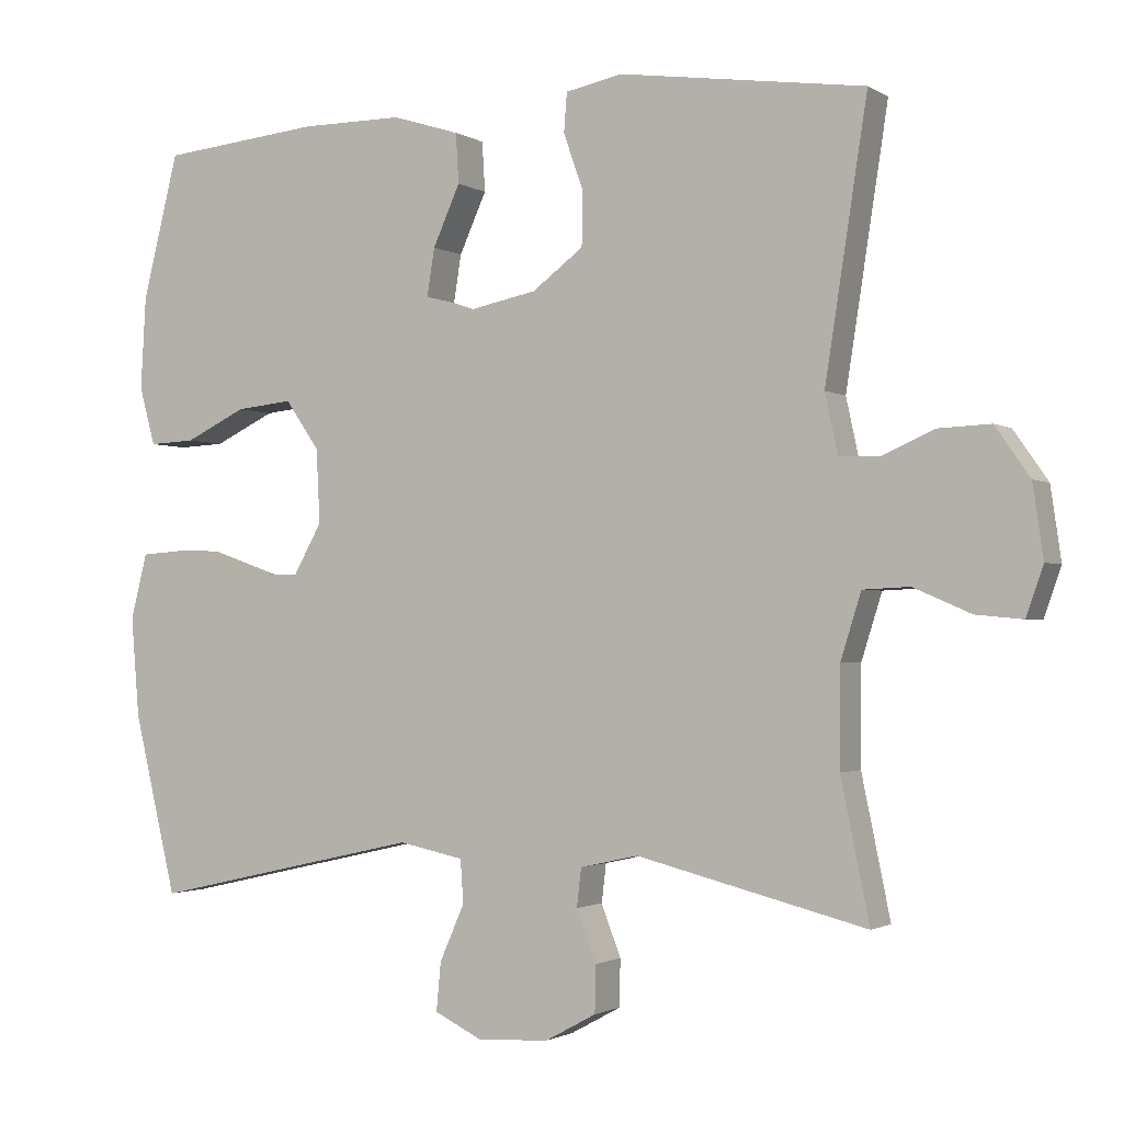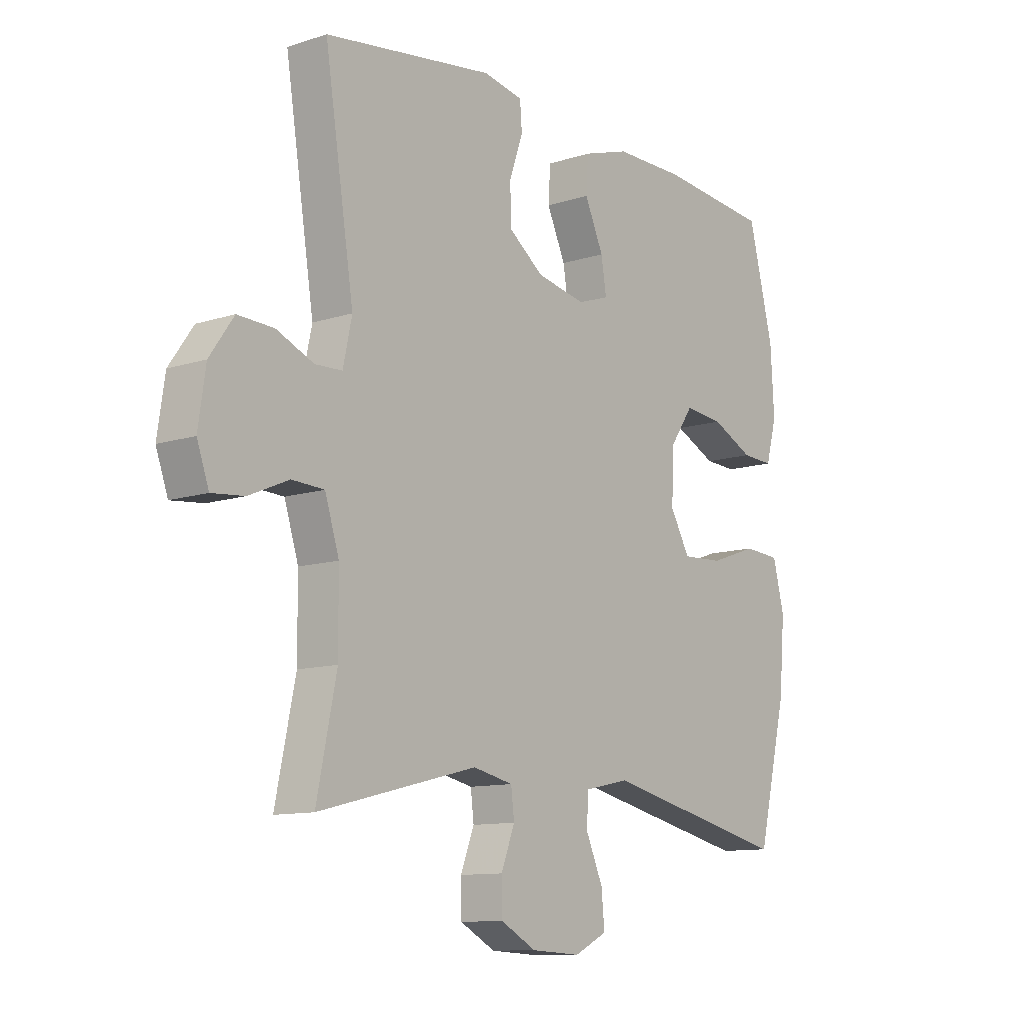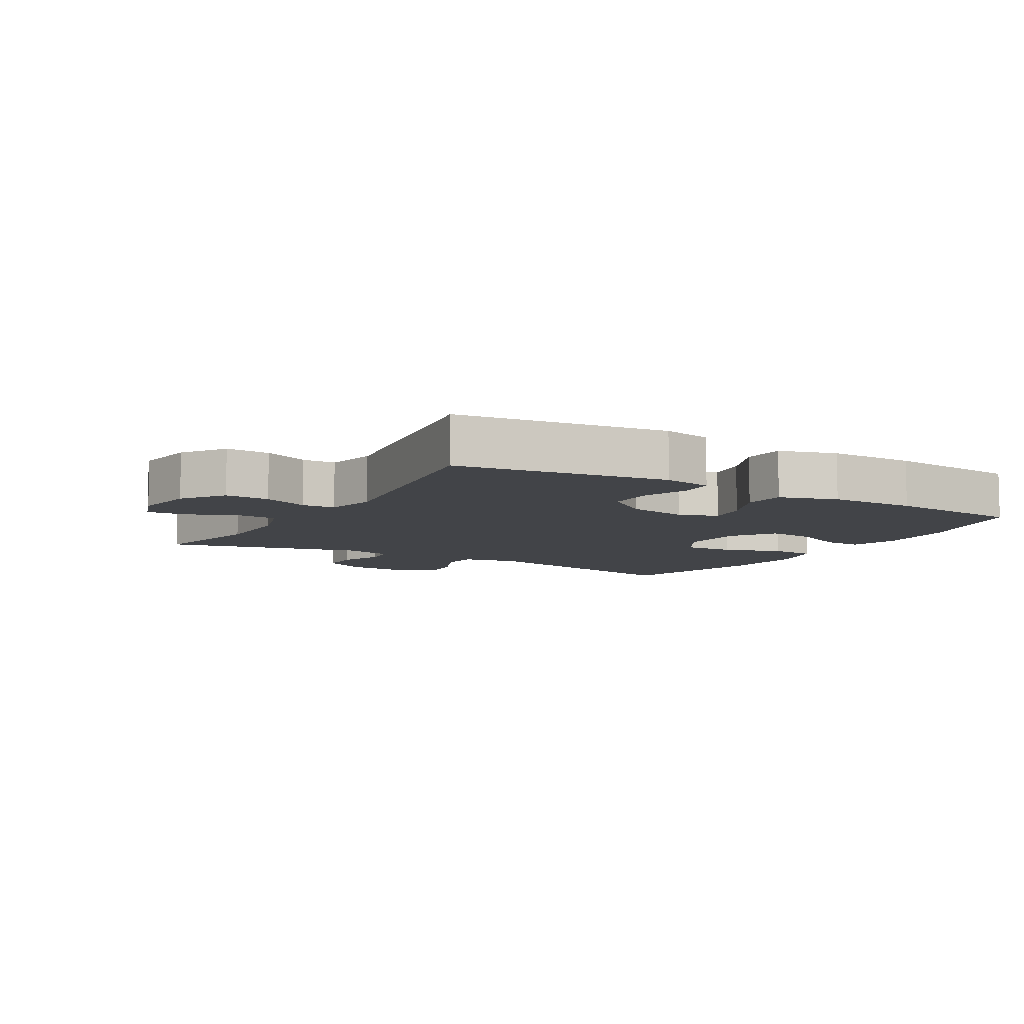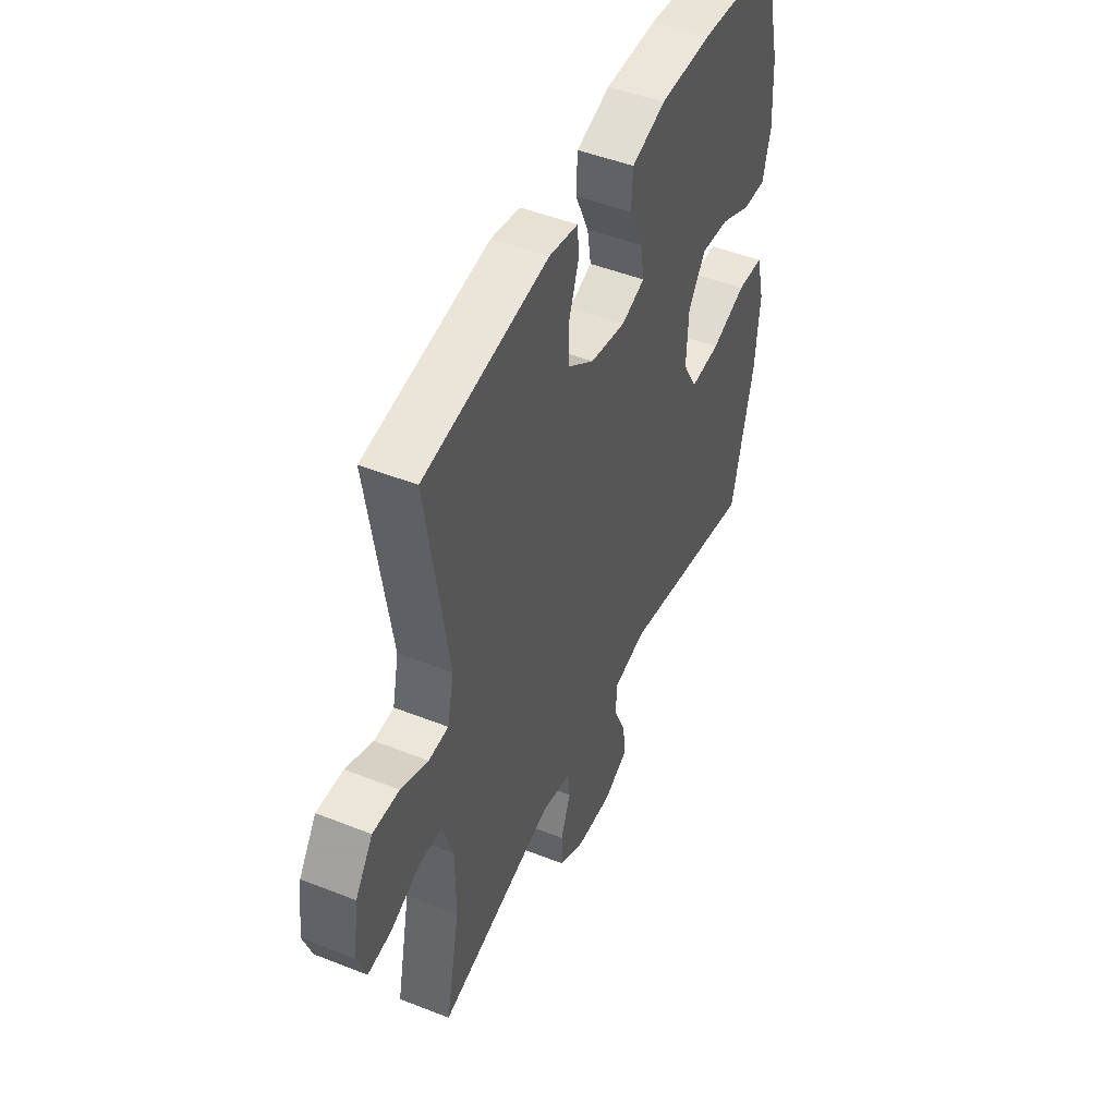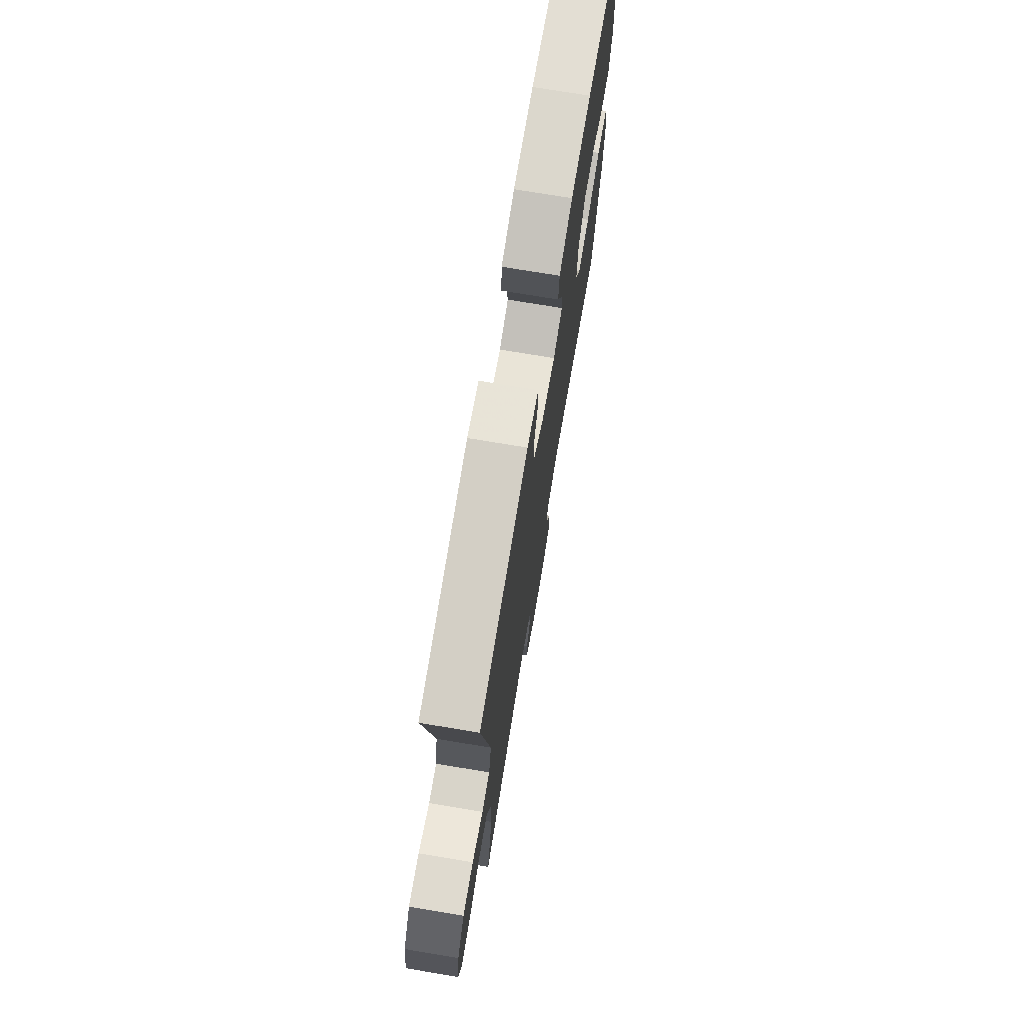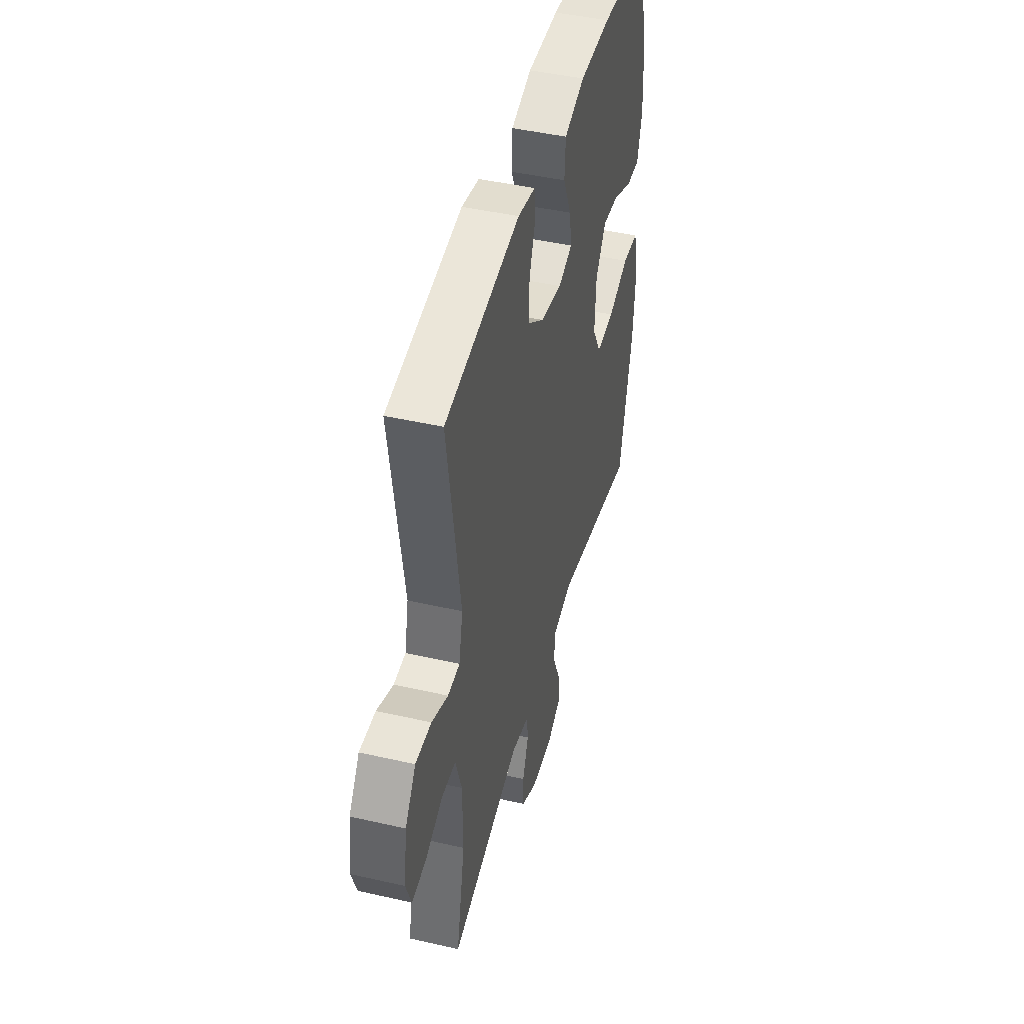
<metadata>
{"format":"obj","ext":"obj","renderer":"f3d","projection":"perspective","resolution":1024,"background":"white","views":[{"elev":-1.7,"azim":-152.8,"up":"+Z"},{"elev":-11.1,"azim":-51.4,"up":"+Z"},{"elev":-8.0,"azim":-30.6,"up":"+Y"},{"elev":47.9,"azim":-66.0,"up":"+Z"},{"elev":73.2,"azim":-80.5,"up":"+Z"},{"elev":45.2,"azim":-75.2,"up":"+Z"}]}
</metadata>
<code>
v 0.5 0.07 -0.5
v 0.14 0.07 -0.419
v 0.054 0.07 -0.437
v 0.05 0.07 -0.494
v 0.083 0.07 -0.569
v 0.089 0.07 -0.633
v 0.026 0.07 -0.664
v -0.069 0.07 -0.659
v -0.137 0.07 -0.622
v -0.138 0.07 -0.56
v -0.112 0.07 -0.492
v -0.118 0.07 -0.441
v -0.195 0.07 -0.424
v -0.5 0.07 -0.5
v -0.462 0.07 -0.316
v -0.463 0.07 -0.185
v -0.49 0.07 -0.099
v -0.552 0.07 -0.096
v -0.628 0.07 -0.129
v -0.69 0.07 -0.135
v -0.713 0.07 -0.07
v -0.699 0.07 0.026
v -0.653 0.07 0.092
v -0.584 0.07 0.089
v -0.513 0.07 0.058
v -0.461 0.07 0.06
v -0.444 0.07 0.139
v -0.5 0.07 0.5
v -0.174 0.07 0.546
v -0.098 0.07 0.531
v -0.094 0.07 0.479
v -0.12 0.07 0.405
v -0.119 0.07 0.333
v -0.051 0.07 0.282
v 0.043 0.07 0.263
v 0.104 0.07 0.284
v 0.094 0.07 0.347
v 0.058 0.07 0.427
v 0.062 0.07 0.493
v 0.151 0.07 0.521
v 0.287 0.07 0.521
v 0.5 0.07 0.5
v 0.548 0.07 0.308
v 0.555 0.07 0.185
v 0.534 0.07 0.108
v 0.473 0.07 0.111
v 0.392 0.07 0.15
v 0.317 0.07 0.158
v 0.272 0.07 0.093
v 0.267 0.07 -0.005
v 0.305 0.07 -0.073
v 0.384 0.07 -0.069
v 0.476 0.07 -0.037
v 0.546 0.07 -0.042
v 0.568 0.07 -0.129
v 0.557 0.07 -0.262
v 0.5 0 -0.5
v 0.14 0 -0.419
v 0.054 0 -0.437
v 0.05 0 -0.494
v 0.083 0 -0.569
v 0.089 0 -0.633
v 0.026 0 -0.664
v -0.069 0 -0.659
v -0.137 0 -0.622
v -0.138 0 -0.56
v -0.112 0 -0.492
v -0.118 0 -0.441
v -0.195 0 -0.424
v -0.5 0 -0.5
v -0.462 0 -0.316
v -0.463 0 -0.185
v -0.49 0 -0.099
v -0.552 0 -0.096
v -0.628 0 -0.129
v -0.69 0 -0.135
v -0.713 0 -0.07
v -0.699 0 0.026
v -0.653 0 0.092
v -0.584 0 0.089
v -0.513 0 0.058
v -0.461 0 0.06
v -0.444 0 0.139
v -0.5 0 0.5
v -0.174 0 0.546
v -0.098 0 0.531
v -0.094 0 0.479
v -0.12 0 0.405
v -0.119 0 0.333
v -0.051 0 0.282
v 0.043 0 0.263
v 0.104 0 0.284
v 0.094 0 0.347
v 0.058 0 0.427
v 0.062 0 0.493
v 0.151 0 0.521
v 0.287 0 0.521
v 0.5 0 0.5
v 0.548 0 0.308
v 0.555 0 0.185
v 0.534 0 0.108
v 0.473 0 0.111
v 0.392 0 0.15
v 0.317 0 0.158
v 0.272 0 0.093
v 0.267 0 -0.005
v 0.305 0 -0.073
v 0.384 0 -0.069
v 0.476 0 -0.037
v 0.546 0 -0.042
v 0.568 0 -0.129
v 0.557 0 -0.262
f 55 56 1 2
f 52 53 54 55
f 51 52 55 2
f 50 51 2 3
f 49 50 3
f 44 45 46 47
f 44 47 48
f 43 44 48
f 42 43 48
f 41 42 48 49
f 37 38 39 40
f 36 37 40 41
f 29 30 31 32
f 27 28 29 32
f 26 27 32 33
f 22 23 24 25
f 22 25 26
f 21 22 26
f 18 19 20 21
f 17 18 21 26
f 16 17 26 33
f 13 14 15
f 12 13 15 16
f 8 9 10 11
f 8 11 12
f 7 8 12
f 4 5 6 7
f 3 4 7 12
f 36 41 49 3
f 12 16 33 34
f 12 34 35
f 3 12 35 36
f 58 57 112 111
f 111 110 109 108
f 58 111 108 107
f 59 58 107 106
f 59 106 105
f 103 102 101 100
f 104 103 100
f 104 100 99
f 104 99 98
f 105 104 98 97
f 96 95 94 93
f 97 96 93 92
f 88 87 86 85
f 88 85 84 83
f 89 88 83 82
f 81 80 79 78
f 82 81 78
f 82 78 77
f 77 76 75 74
f 82 77 74 73
f 89 82 73 72
f 71 70 69
f 72 71 69 68
f 67 66 65 64
f 68 67 64
f 68 64 63
f 63 62 61 60
f 68 63 60 59
f 59 105 97 92
f 90 89 72 68
f 91 90 68
f 92 91 68 59
f 1 57 58 2
f 2 58 59 3
f 3 59 60 4
f 4 60 61 5
f 5 61 62 6
f 6 62 63 7
f 7 63 64 8
f 8 64 65 9
f 9 65 66 10
f 10 66 67 11
f 11 67 68 12
f 12 68 69 13
f 13 69 70 14
f 14 70 71 15
f 15 71 72 16
f 16 72 73 17
f 17 73 74 18
f 18 74 75 19
f 19 75 76 20
f 20 76 77 21
f 21 77 78 22
f 22 78 79 23
f 23 79 80 24
f 24 80 81 25
f 25 81 82 26
f 26 82 83 27
f 27 83 84 28
f 28 84 85 29
f 29 85 86 30
f 30 86 87 31
f 31 87 88 32
f 32 88 89 33
f 33 89 90 34
f 34 90 91 35
f 35 91 92 36
f 36 92 93 37
f 37 93 94 38
f 38 94 95 39
f 39 95 96 40
f 40 96 97 41
f 41 97 98 42
f 42 98 99 43
f 43 99 100 44
f 44 100 101 45
f 45 101 102 46
f 46 102 103 47
f 47 103 104 48
f 48 104 105 49
f 49 105 106 50
f 50 106 107 51
f 51 107 108 52
f 52 108 109 53
f 53 109 110 54
f 54 110 111 55
f 55 111 112 56
f 56 112 57 1

</code>
